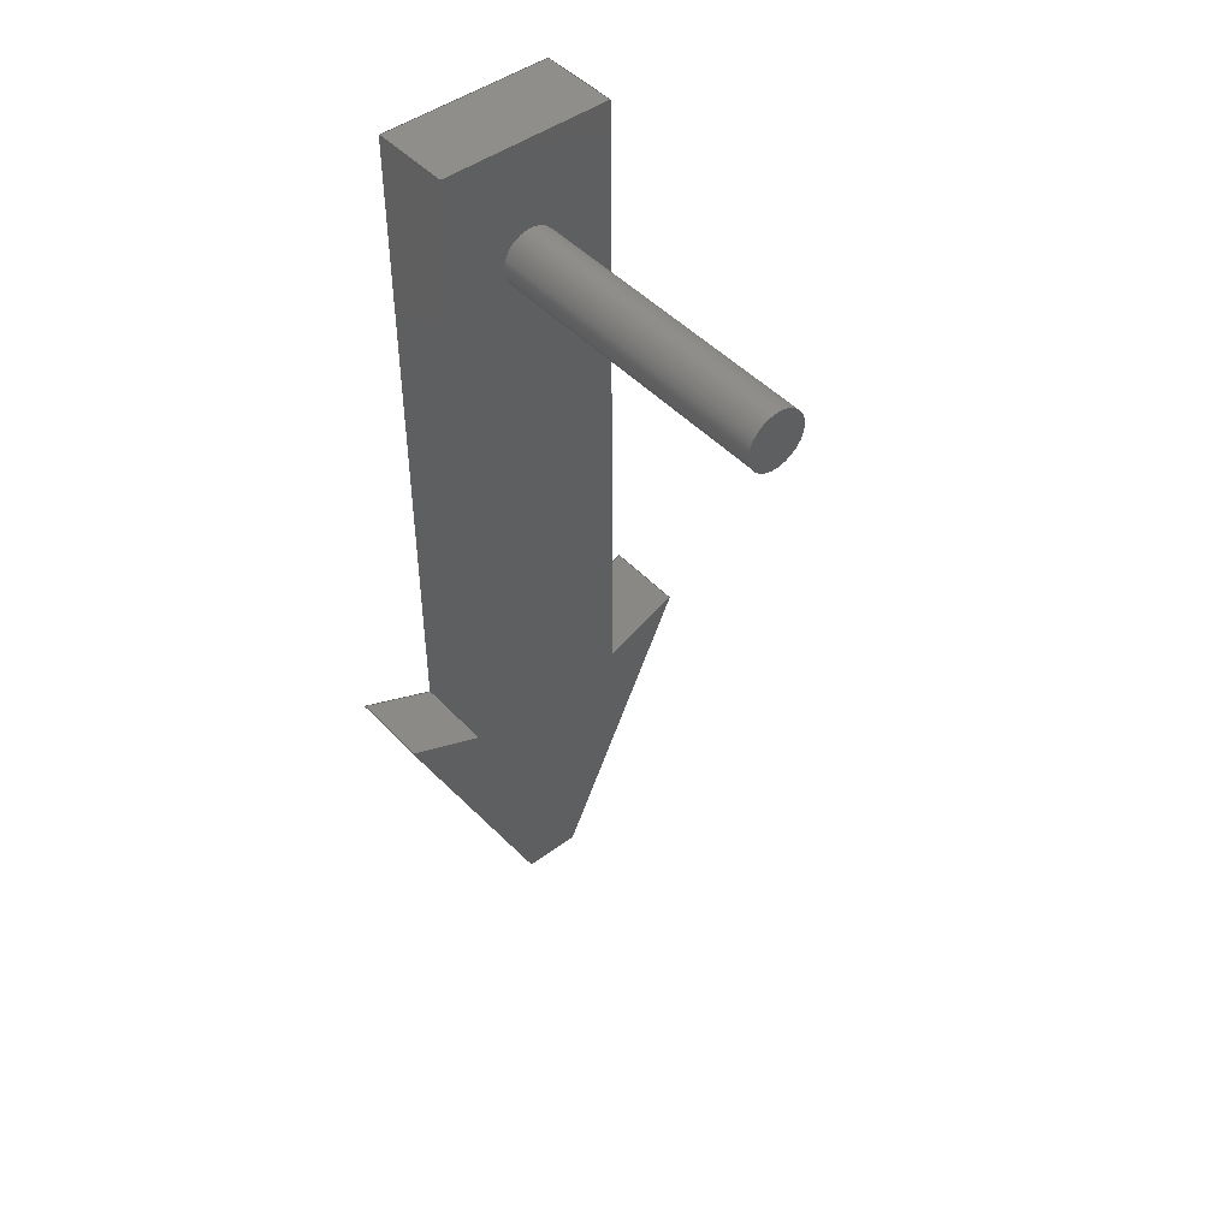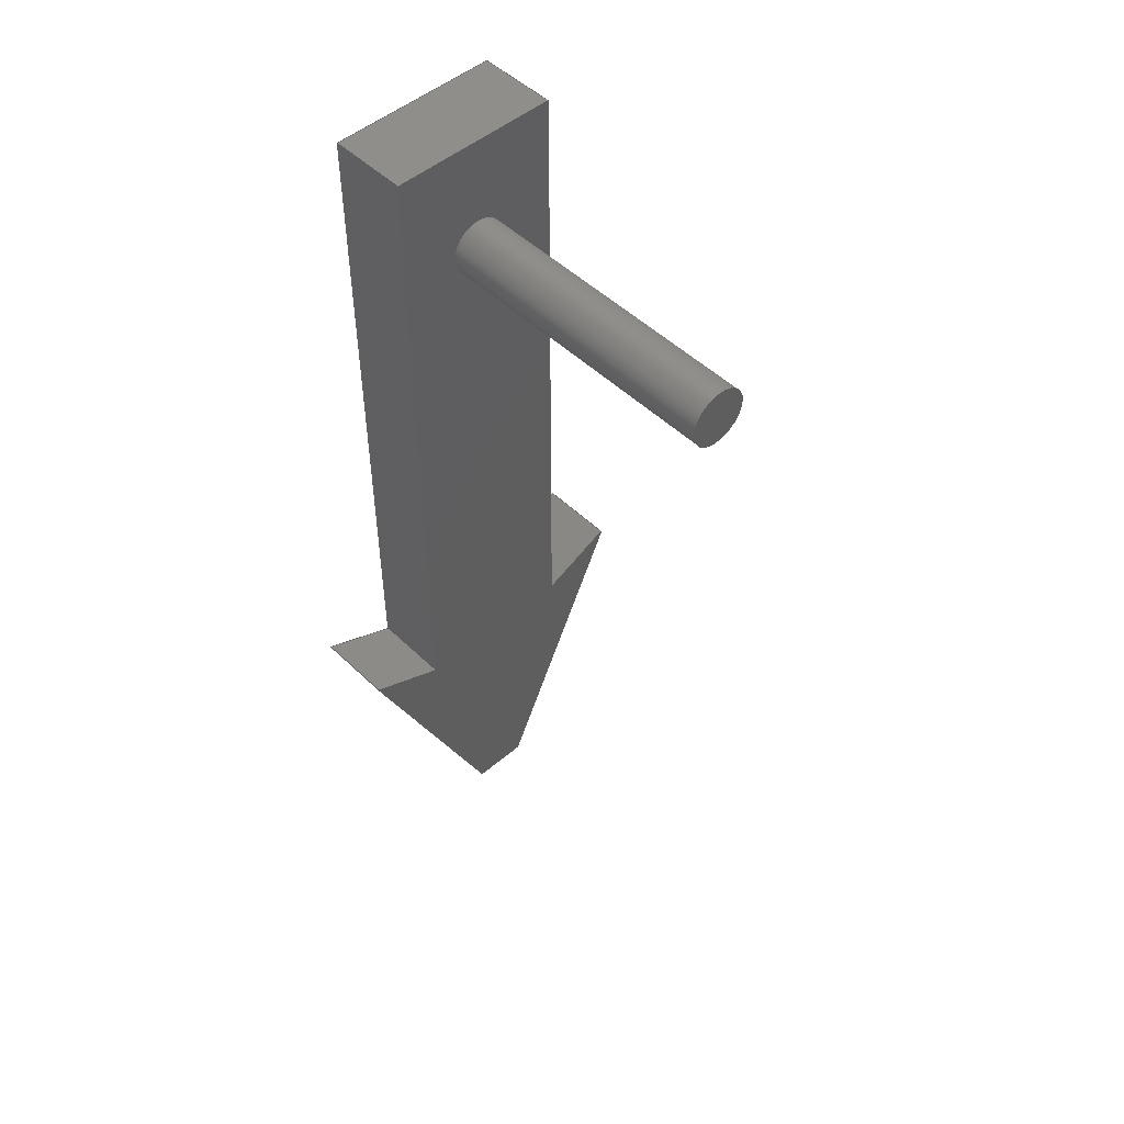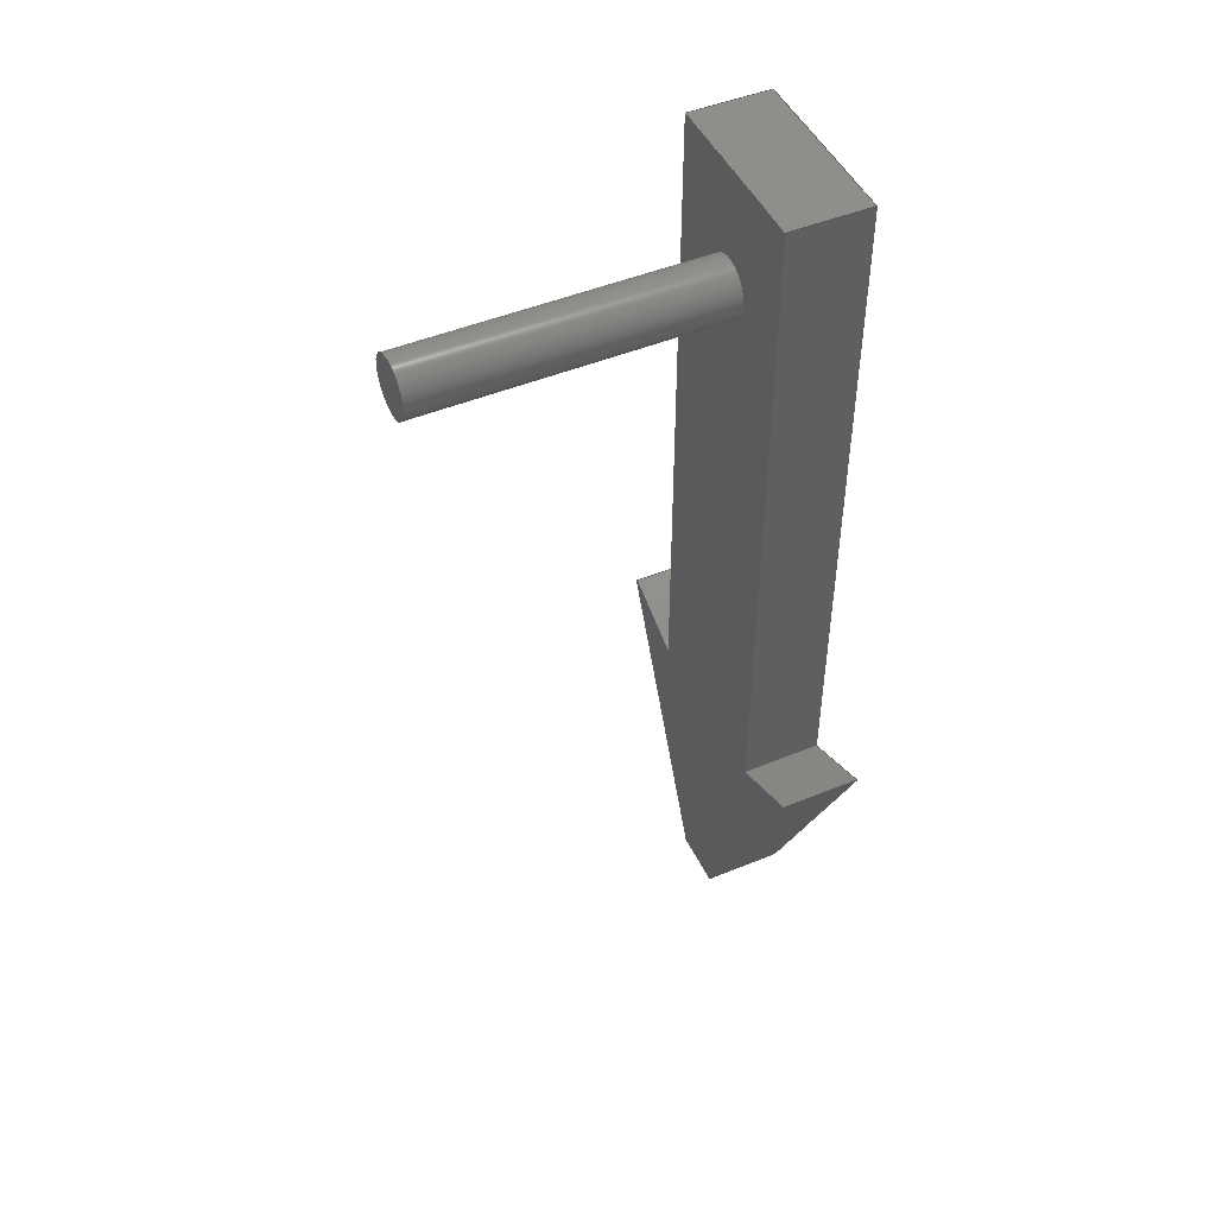
<metadata>
{"format":"step","ext":"step","renderer":"f3d","projection":"perspective","resolution":1024,"background":"white","views":[{"elev":46.5,"azim":-40.1,"up":"+Y"},{"elev":49.5,"azim":-43.3,"up":"+Y"},{"elev":47.7,"azim":65.2,"up":"+Y"}]}
</metadata>
<code>
ISO-10303-21;
DATA;
#1=MECHANICAL_DESIGN_GEOMETRIC_PRESENTATION_REPRESENTATION('',(#4),#351);
#2=SHAPE_REPRESENTATION_RELATIONSHIP('SRR','None',#358,#3);
#3=ADVANCED_BREP_SHAPE_REPRESENTATION('',(#5),#350);
#4=STYLED_ITEM('',(#367),#5);
#5=MANIFOLD_SOLID_BREP('BlockArrow',#207);
#6=FACE_BOUND('',#41,.T.);
#7=PLANE('',#224);
#8=PLANE('',#225);
#9=PLANE('',#226);
#10=PLANE('',#227);
#11=PLANE('',#228);
#12=PLANE('',#229);
#13=PLANE('',#230);
#14=PLANE('',#231);
#15=PLANE('',#232);
#16=PLANE('',#233);
#17=PLANE('',#234);
#18=FACE_OUTER_BOUND('',#30,.T.);
#19=FACE_OUTER_BOUND('',#31,.T.);
#20=FACE_OUTER_BOUND('',#32,.T.);
#21=FACE_OUTER_BOUND('',#33,.T.);
#22=FACE_OUTER_BOUND('',#34,.T.);
#23=FACE_OUTER_BOUND('',#35,.T.);
#24=FACE_OUTER_BOUND('',#36,.T.);
#25=FACE_OUTER_BOUND('',#37,.T.);
#26=FACE_OUTER_BOUND('',#38,.T.);
#27=FACE_OUTER_BOUND('',#39,.T.);
#28=FACE_OUTER_BOUND('',#40,.T.);
#29=FACE_OUTER_BOUND('',#42,.T.);
#30=EDGE_LOOP('',(#140,#141,#142,#143));
#31=EDGE_LOOP('',(#144));
#32=EDGE_LOOP('',(#145,#146,#147,#148));
#33=EDGE_LOOP('',(#149,#150,#151,#152));
#34=EDGE_LOOP('',(#153,#154,#155,#156));
#35=EDGE_LOOP('',(#157,#158,#159,#160));
#36=EDGE_LOOP('',(#161,#162,#163,#164));
#37=EDGE_LOOP('',(#165,#166,#167,#168));
#38=EDGE_LOOP('',(#169,#170,#171,#172));
#39=EDGE_LOOP('',(#173,#174,#175,#176));
#40=EDGE_LOOP('',(#177,#178,#179,#180,#181,#182,#183,#184));
#41=EDGE_LOOP('',(#185));
#42=EDGE_LOOP('',(#186,#187,#188,#189,#190,#191,#192,#193));
#43=LINE('',#295,#68);
#44=LINE('',#301,#69);
#45=LINE('',#303,#70);
#46=LINE('',#305,#71);
#47=LINE('',#306,#72);
#48=LINE('',#309,#73);
#49=LINE('',#311,#74);
#50=LINE('',#312,#75);
#51=LINE('',#315,#76);
#52=LINE('',#317,#77);
#53=LINE('',#318,#78);
#54=LINE('',#321,#79);
#55=LINE('',#323,#80);
#56=LINE('',#324,#81);
#57=LINE('',#327,#82);
#58=LINE('',#329,#83);
#59=LINE('',#330,#84);
#60=LINE('',#333,#85);
#61=LINE('',#335,#86);
#62=LINE('',#336,#87);
#63=LINE('',#339,#88);
#64=LINE('',#341,#89);
#65=LINE('',#342,#90);
#66=LINE('',#344,#91);
#67=LINE('',#345,#92);
#68=VECTOR('',#241,0.25);
#69=VECTOR('',#248,1);
#70=VECTOR('',#249,1);
#71=VECTOR('',#250,1);
#72=VECTOR('',#251,1);
#73=VECTOR('',#254,1);
#74=VECTOR('',#255,1);
#75=VECTOR('',#256,1);
#76=VECTOR('',#259,1);
#77=VECTOR('',#260,1);
#78=VECTOR('',#261,1);
#79=VECTOR('',#264,1);
#80=VECTOR('',#265,1);
#81=VECTOR('',#266,1);
#82=VECTOR('',#269,1);
#83=VECTOR('',#270,1);
#84=VECTOR('',#271,1);
#85=VECTOR('',#274,1);
#86=VECTOR('',#275,1);
#87=VECTOR('',#276,1);
#88=VECTOR('',#279,1);
#89=VECTOR('',#280,1);
#90=VECTOR('',#281,1);
#91=VECTOR('',#284,1);
#92=VECTOR('',#285,1);
#93=CIRCLE('',#222,0.25);
#94=CIRCLE('',#223,0.25);
#95=VERTEX_POINT('',#292);
#96=VERTEX_POINT('',#294);
#97=VERTEX_POINT('',#299);
#98=VERTEX_POINT('',#300);
#99=VERTEX_POINT('',#302);
#100=VERTEX_POINT('',#304);
#101=VERTEX_POINT('',#308);
#102=VERTEX_POINT('',#310);
#103=VERTEX_POINT('',#314);
#104=VERTEX_POINT('',#316);
#105=VERTEX_POINT('',#320);
#106=VERTEX_POINT('',#322);
#107=VERTEX_POINT('',#326);
#108=VERTEX_POINT('',#328);
#109=VERTEX_POINT('',#332);
#110=VERTEX_POINT('',#334);
#111=VERTEX_POINT('',#338);
#112=VERTEX_POINT('',#340);
#113=EDGE_CURVE('',#95,#95,#93,.T.);
#114=EDGE_CURVE('',#95,#96,#43,.T.);
#115=EDGE_CURVE('',#96,#96,#94,.T.);
#116=EDGE_CURVE('',#97,#98,#44,.T.);
#117=EDGE_CURVE('',#97,#99,#45,.T.);
#118=EDGE_CURVE('',#100,#99,#46,.T.);
#119=EDGE_CURVE('',#98,#100,#47,.T.);
#120=EDGE_CURVE('',#98,#101,#48,.T.);
#121=EDGE_CURVE('',#102,#100,#49,.T.);
#122=EDGE_CURVE('',#101,#102,#50,.T.);
#123=EDGE_CURVE('',#101,#103,#51,.T.);
#124=EDGE_CURVE('',#104,#102,#52,.T.);
#125=EDGE_CURVE('',#103,#104,#53,.T.);
#126=EDGE_CURVE('',#103,#105,#54,.T.);
#127=EDGE_CURVE('',#106,#104,#55,.T.);
#128=EDGE_CURVE('',#105,#106,#56,.T.);
#129=EDGE_CURVE('',#107,#105,#57,.T.);
#130=EDGE_CURVE('',#108,#106,#58,.T.);
#131=EDGE_CURVE('',#107,#108,#59,.T.);
#132=EDGE_CURVE('',#109,#107,#60,.T.);
#133=EDGE_CURVE('',#110,#108,#61,.T.);
#134=EDGE_CURVE('',#109,#110,#62,.T.);
#135=EDGE_CURVE('',#111,#109,#63,.T.);
#136=EDGE_CURVE('',#112,#110,#64,.T.);
#137=EDGE_CURVE('',#111,#112,#65,.T.);
#138=EDGE_CURVE('',#97,#111,#66,.T.);
#139=EDGE_CURVE('',#99,#112,#67,.T.);
#140=ORIENTED_EDGE('',*,*,#113,.F.);
#141=ORIENTED_EDGE('',*,*,#114,.T.);
#142=ORIENTED_EDGE('',*,*,#115,.F.);
#143=ORIENTED_EDGE('',*,*,#114,.F.);
#144=ORIENTED_EDGE('',*,*,#113,.T.);
#145=ORIENTED_EDGE('',*,*,#116,.F.);
#146=ORIENTED_EDGE('',*,*,#117,.T.);
#147=ORIENTED_EDGE('',*,*,#118,.F.);
#148=ORIENTED_EDGE('',*,*,#119,.F.);
#149=ORIENTED_EDGE('',*,*,#120,.F.);
#150=ORIENTED_EDGE('',*,*,#119,.T.);
#151=ORIENTED_EDGE('',*,*,#121,.F.);
#152=ORIENTED_EDGE('',*,*,#122,.F.);
#153=ORIENTED_EDGE('',*,*,#123,.F.);
#154=ORIENTED_EDGE('',*,*,#122,.T.);
#155=ORIENTED_EDGE('',*,*,#124,.F.);
#156=ORIENTED_EDGE('',*,*,#125,.F.);
#157=ORIENTED_EDGE('',*,*,#126,.F.);
#158=ORIENTED_EDGE('',*,*,#125,.T.);
#159=ORIENTED_EDGE('',*,*,#127,.F.);
#160=ORIENTED_EDGE('',*,*,#128,.F.);
#161=ORIENTED_EDGE('',*,*,#129,.T.);
#162=ORIENTED_EDGE('',*,*,#128,.T.);
#163=ORIENTED_EDGE('',*,*,#130,.F.);
#164=ORIENTED_EDGE('',*,*,#131,.F.);
#165=ORIENTED_EDGE('',*,*,#132,.T.);
#166=ORIENTED_EDGE('',*,*,#131,.T.);
#167=ORIENTED_EDGE('',*,*,#133,.F.);
#168=ORIENTED_EDGE('',*,*,#134,.F.);
#169=ORIENTED_EDGE('',*,*,#135,.T.);
#170=ORIENTED_EDGE('',*,*,#134,.T.);
#171=ORIENTED_EDGE('',*,*,#136,.F.);
#172=ORIENTED_EDGE('',*,*,#137,.F.);
#173=ORIENTED_EDGE('',*,*,#138,.T.);
#174=ORIENTED_EDGE('',*,*,#137,.T.);
#175=ORIENTED_EDGE('',*,*,#139,.F.);
#176=ORIENTED_EDGE('',*,*,#117,.F.);
#177=ORIENTED_EDGE('',*,*,#139,.T.);
#178=ORIENTED_EDGE('',*,*,#136,.T.);
#179=ORIENTED_EDGE('',*,*,#133,.T.);
#180=ORIENTED_EDGE('',*,*,#130,.T.);
#181=ORIENTED_EDGE('',*,*,#127,.T.);
#182=ORIENTED_EDGE('',*,*,#124,.T.);
#183=ORIENTED_EDGE('',*,*,#121,.T.);
#184=ORIENTED_EDGE('',*,*,#118,.T.);
#185=ORIENTED_EDGE('',*,*,#115,.T.);
#186=ORIENTED_EDGE('',*,*,#138,.F.);
#187=ORIENTED_EDGE('',*,*,#116,.T.);
#188=ORIENTED_EDGE('',*,*,#120,.T.);
#189=ORIENTED_EDGE('',*,*,#123,.T.);
#190=ORIENTED_EDGE('',*,*,#126,.T.);
#191=ORIENTED_EDGE('',*,*,#129,.F.);
#192=ORIENTED_EDGE('',*,*,#132,.F.);
#193=ORIENTED_EDGE('',*,*,#135,.F.);
#194=CYLINDRICAL_SURFACE('',#221,0.25);
#195=ADVANCED_FACE('',(#18),#194,.T.);
#196=ADVANCED_FACE('',(#19),#7,.T.);
#197=ADVANCED_FACE('',(#20),#8,.T.);
#198=ADVANCED_FACE('',(#21),#9,.T.);
#199=ADVANCED_FACE('',(#22),#10,.T.);
#200=ADVANCED_FACE('',(#23),#11,.T.);
#201=ADVANCED_FACE('',(#24),#12,.T.);
#202=ADVANCED_FACE('',(#25),#13,.T.);
#203=ADVANCED_FACE('',(#26),#14,.T.);
#204=ADVANCED_FACE('',(#27),#15,.T.);
#205=ADVANCED_FACE('',(#28,#6),#16,.T.);
#206=ADVANCED_FACE('',(#29),#17,.F.);
#207=CLOSED_SHELL('',(#195,#196,#197,#198,#199,#200,#201,#202,#203,#204,
#205,#206));
#208=DERIVED_UNIT_ELEMENT(#210,1);
#209=DERIVED_UNIT_ELEMENT(#353,3);
#210=(
MASS_UNIT()
NAMED_UNIT(*)
SI_UNIT(.KILO.,.GRAM.)
);
#211=DERIVED_UNIT((#208,#209));
#212=MEASURE_REPRESENTATION_ITEM('density measure',
POSITIVE_RATIO_MEASURE(7850),#211);
#213=PROPERTY_DEFINITION_REPRESENTATION(#218,#215);
#214=PROPERTY_DEFINITION_REPRESENTATION(#219,#216);
#215=REPRESENTATION('material name',(#217),#350);
#216=REPRESENTATION('density',(#212),#350);
#217=DESCRIPTIVE_REPRESENTATION_ITEM('Steel','Steel');
#218=PROPERTY_DEFINITION('material property','material name',#360);
#219=PROPERTY_DEFINITION('material property','density of part',#360);
#220=AXIS2_PLACEMENT_3D('placement',#290,#235,#236);
#221=AXIS2_PLACEMENT_3D('',#291,#237,#238);
#222=AXIS2_PLACEMENT_3D('',#293,#239,#240);
#223=AXIS2_PLACEMENT_3D('',#296,#242,#243);
#224=AXIS2_PLACEMENT_3D('',#297,#244,#245);
#225=AXIS2_PLACEMENT_3D('',#298,#246,#247);
#226=AXIS2_PLACEMENT_3D('',#307,#252,#253);
#227=AXIS2_PLACEMENT_3D('',#313,#257,#258);
#228=AXIS2_PLACEMENT_3D('',#319,#262,#263);
#229=AXIS2_PLACEMENT_3D('',#325,#267,#268);
#230=AXIS2_PLACEMENT_3D('',#331,#272,#273);
#231=AXIS2_PLACEMENT_3D('',#337,#277,#278);
#232=AXIS2_PLACEMENT_3D('',#343,#282,#283);
#233=AXIS2_PLACEMENT_3D('',#346,#286,#287);
#234=AXIS2_PLACEMENT_3D('',#347,#288,#289);
#235=DIRECTION('axis',(0,0,1));
#236=DIRECTION('refdir',(1,0,0));
#237=DIRECTION('center_axis',(0,0,1));
#238=DIRECTION('ref_axis',(1,0,0));
#239=DIRECTION('center_axis',(0,0,1));
#240=DIRECTION('ref_axis',(1,0,0));
#241=DIRECTION('',(0,0,-1));
#242=DIRECTION('center_axis',(0,0,-1));
#243=DIRECTION('ref_axis',(1,0,0));
#244=DIRECTION('center_axis',(0,0,1));
#245=DIRECTION('ref_axis',(1,0,0));
#246=DIRECTION('center_axis',(0.4067,0.9135,0));
#247=DIRECTION('ref_axis',(-0.9135,0.4067,0));
#248=DIRECTION('',(0.9135,-0.4067,0));
#249=DIRECTION('',(0,0,1));
#250=DIRECTION('',(-0.9135,0.4067,0));
#251=DIRECTION('',(0,0,1));
#252=DIRECTION('center_axis',(-1,-2.215e-15,0));
#253=DIRECTION('ref_axis',(2.215e-15,-1,0));
#254=DIRECTION('',(-2.215e-15,1,0));
#255=DIRECTION('',(2.215e-15,-1,0));
#256=DIRECTION('',(0,0,1));
#257=DIRECTION('center_axis',(-1.184e-15,1,0));
#258=DIRECTION('ref_axis',(-1,-1.184e-15,0));
#259=DIRECTION('',(1,1.184e-15,0));
#260=DIRECTION('',(-1,-1.184e-15,0));
#261=DIRECTION('',(0,0,1));
#262=DIRECTION('center_axis',(1,3.23e-16,0));
#263=DIRECTION('ref_axis',(-3.23e-16,1,0));
#264=DIRECTION('',(3.23e-16,-1,0));
#265=DIRECTION('',(-3.23e-16,1,0));
#266=DIRECTION('',(0,0,1));
#267=DIRECTION('center_axis',(-0.4067,0.9135,0));
#268=DIRECTION('ref_axis',(-0.9135,-0.4067,0));
#269=DIRECTION('',(-0.9135,-0.4067,0));
#270=DIRECTION('',(-0.9135,-0.4067,0));
#271=DIRECTION('',(0,0,1));
#272=DIRECTION('center_axis',(0.9063,-0.4226,0));
#273=DIRECTION('ref_axis',(0.4226,0.9063,0));
#274=DIRECTION('',(0.4226,0.9063,0));
#275=DIRECTION('',(0.4226,0.9063,0));
#276=DIRECTION('',(0,0,1));
#277=DIRECTION('center_axis',(0,-1,0));
#278=DIRECTION('ref_axis',(1,0,0));
#279=DIRECTION('',(1,0,0));
#280=DIRECTION('',(1,0,0));
#281=DIRECTION('',(0,0,1));
#282=DIRECTION('center_axis',(-0.9063,-0.4226,0));
#283=DIRECTION('ref_axis',(0.4226,-0.9063,0));
#284=DIRECTION('',(0.4226,-0.9063,0));
#285=DIRECTION('',(0.4226,-0.9063,0));
#286=DIRECTION('center_axis',(0,0,1));
#287=DIRECTION('ref_axis',(1,0,0));
#288=DIRECTION('center_axis',(0,0,1));
#289=DIRECTION('ref_axis',(1,0,0));
#290=CARTESIAN_POINT('',(0,0,0));
#291=CARTESIAN_POINT('Origin',(-2.425e-17,7.02,0.7));
#292=CARTESIAN_POINT('',(-0.25,7.02,3.3));
#293=CARTESIAN_POINT('Origin',(-2.425e-17,7.02,3.3));
#294=CARTESIAN_POINT('',(-0.25,7.02,0.7));
#295=CARTESIAN_POINT('',(-0.25,7.02,0.7));
#296=CARTESIAN_POINT('Origin',(-2.425e-17,7.02,0.7));
#297=CARTESIAN_POINT('Origin',(-2.776e-17,7.02,3.3));
#298=CARTESIAN_POINT('Origin',(-0.75,2.22,0));
#299=CARTESIAN_POINT('',(-1.425,2.52,0));
#300=CARTESIAN_POINT('',(-0.75,2.22,0));
#301=CARTESIAN_POINT('',(-1.425,2.52,0));
#302=CARTESIAN_POINT('',(-1.425,2.52,0.7));
#303=CARTESIAN_POINT('',(-1.425,2.52,0));
#304=CARTESIAN_POINT('',(-0.75,2.22,0.7));
#305=CARTESIAN_POINT('',(-1.425,2.52,0.7));
#306=CARTESIAN_POINT('',(-0.75,2.22,0));
#307=CARTESIAN_POINT('Origin',(-0.75,8.02,0));
#308=CARTESIAN_POINT('',(-0.75,8.02,0));
#309=CARTESIAN_POINT('',(-0.75,2.22,0));
#310=CARTESIAN_POINT('',(-0.75,8.02,0.7));
#311=CARTESIAN_POINT('',(-0.75,2.22,0.7));
#312=CARTESIAN_POINT('',(-0.75,8.02,0));
#313=CARTESIAN_POINT('Origin',(0.75,8.02,0));
#314=CARTESIAN_POINT('',(0.75,8.02,0));
#315=CARTESIAN_POINT('',(-0.75,8.02,0));
#316=CARTESIAN_POINT('',(0.75,8.02,0.7));
#317=CARTESIAN_POINT('',(-0.75,8.02,0.7));
#318=CARTESIAN_POINT('',(0.75,8.02,0));
#319=CARTESIAN_POINT('Origin',(0.75,2.22,0));
#320=CARTESIAN_POINT('',(0.75,2.22,0));
#321=CARTESIAN_POINT('',(0.75,8.02,0));
#322=CARTESIAN_POINT('',(0.75,2.22,0.7));
#323=CARTESIAN_POINT('',(0.75,8.02,0.7));
#324=CARTESIAN_POINT('',(0.75,2.22,0));
#325=CARTESIAN_POINT('Origin',(1.425,2.52,0));
#326=CARTESIAN_POINT('',(1.425,2.52,0));
#327=CARTESIAN_POINT('',(1.425,2.52,0));
#328=CARTESIAN_POINT('',(1.425,2.52,0.7));
#329=CARTESIAN_POINT('',(1.425,2.52,0.7));
#330=CARTESIAN_POINT('',(1.425,2.52,0));
#331=CARTESIAN_POINT('Origin',(0.25,0,0));
#332=CARTESIAN_POINT('',(0.25,0,0));
#333=CARTESIAN_POINT('',(0.25,0,0));
#334=CARTESIAN_POINT('',(0.25,0,0.7));
#335=CARTESIAN_POINT('',(0.25,0,0.7));
#336=CARTESIAN_POINT('',(0.25,0,0));
#337=CARTESIAN_POINT('Origin',(-0.25,0,0));
#338=CARTESIAN_POINT('',(-0.25,0,0));
#339=CARTESIAN_POINT('',(-0.25,0,0));
#340=CARTESIAN_POINT('',(-0.25,0,0.7));
#341=CARTESIAN_POINT('',(-0.25,0,0.7));
#342=CARTESIAN_POINT('',(-0.25,0,0));
#343=CARTESIAN_POINT('Origin',(-1.425,2.52,0));
#344=CARTESIAN_POINT('',(-1.425,2.52,0));
#345=CARTESIAN_POINT('',(-1.425,2.52,0.7));
#346=CARTESIAN_POINT('Origin',(0,4.01,0.7));
#347=CARTESIAN_POINT('Origin',(0,4.01,0));
#348=UNCERTAINTY_MEASURE_WITH_UNIT(LENGTH_MEASURE(0.001),#352,
'DISTANCE_ACCURACY_VALUE',
'Maximum model space distance between geometric entities at asserted c
onnectivities');
#349=UNCERTAINTY_MEASURE_WITH_UNIT(LENGTH_MEASURE(0.001),#352,
'DISTANCE_ACCURACY_VALUE',
'Maximum model space distance between geometric entities at asserted c
onnectivities');
#350=(
GEOMETRIC_REPRESENTATION_CONTEXT(3)
GLOBAL_UNCERTAINTY_ASSIGNED_CONTEXT((#348))
GLOBAL_UNIT_ASSIGNED_CONTEXT((#352,#354,#355))
REPRESENTATION_CONTEXT('','3D')
);
#351=(
GEOMETRIC_REPRESENTATION_CONTEXT(3)
GLOBAL_UNCERTAINTY_ASSIGNED_CONTEXT((#349))
GLOBAL_UNIT_ASSIGNED_CONTEXT((#352,#354,#355))
REPRESENTATION_CONTEXT('','3D')
);
#352=(
LENGTH_UNIT()
NAMED_UNIT(*)
SI_UNIT(.CENTI.,.METRE.)
);
#353=(
LENGTH_UNIT()
NAMED_UNIT(*)
SI_UNIT($,.METRE.)
);
#354=(
NAMED_UNIT(*)
PLANE_ANGLE_UNIT()
SI_UNIT($,.RADIAN.)
);
#355=(
NAMED_UNIT(*)
SI_UNIT($,.STERADIAN.)
SOLID_ANGLE_UNIT()
);
#356=SHAPE_DEFINITION_REPRESENTATION(#357,#358);
#357=PRODUCT_DEFINITION_SHAPE('',$,#360);
#358=SHAPE_REPRESENTATION('',(#220),#350);
#359=PRODUCT_DEFINITION_CONTEXT('part definition',#364,'design');
#360=PRODUCT_DEFINITION('BlockArrow','BlockArrow v1',#361,#359);
#361=PRODUCT_DEFINITION_FORMATION('',$,#366);
#362=PRODUCT_RELATED_PRODUCT_CATEGORY('BlockArrow v1','BlockArrow v1',(#366));
#363=APPLICATION_PROTOCOL_DEFINITION('international standard',
'automotive_design',2009,#364);
#364=APPLICATION_CONTEXT(
'Core Data for Automotive Mechanical Design Process');
#365=PRODUCT_CONTEXT('part definition',#364,'mechanical');
#366=PRODUCT('BlockArrow','BlockArrow v1',$,(#365));
#367=PRESENTATION_STYLE_ASSIGNMENT((#368));
#368=SURFACE_STYLE_USAGE(.BOTH.,#369);
#369=SURFACE_SIDE_STYLE('',(#370));
#370=SURFACE_STYLE_FILL_AREA(#371);
#371=FILL_AREA_STYLE('Paint - Enamel Glossy (Red)',(#372));
#372=FILL_AREA_STYLE_COLOUR('Paint - Enamel Glossy (Red)',#373);
#373=COLOUR_RGB('Paint - Enamel Glossy (Red)',0.7686,0.2078,
0.1529);
ENDSEC;
END-ISO-10303-21;

</code>
